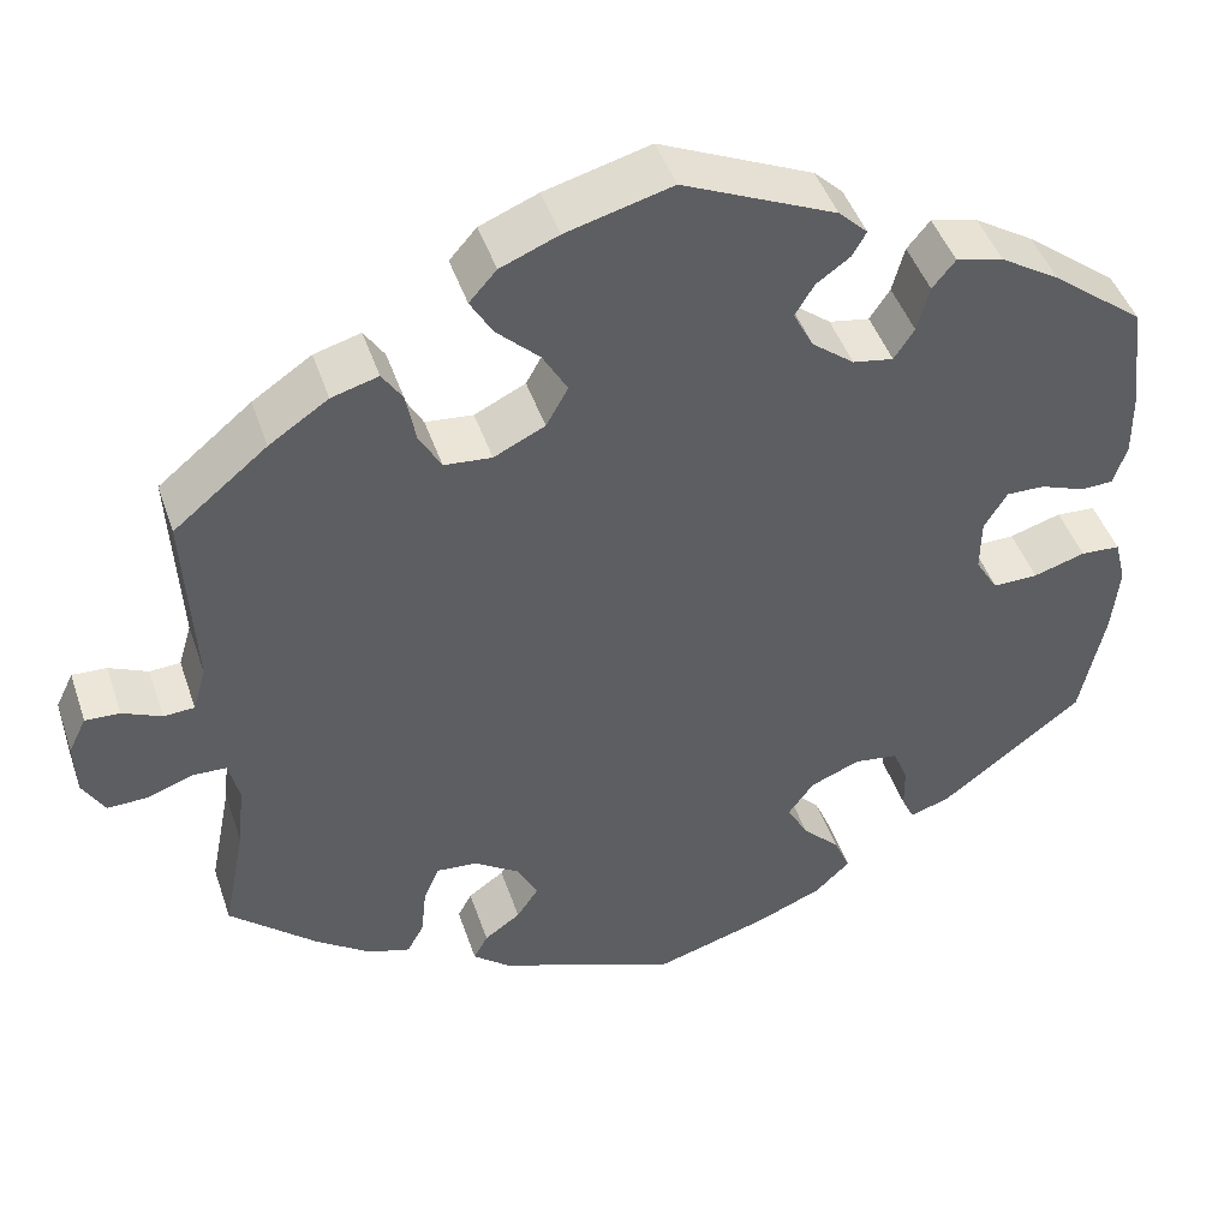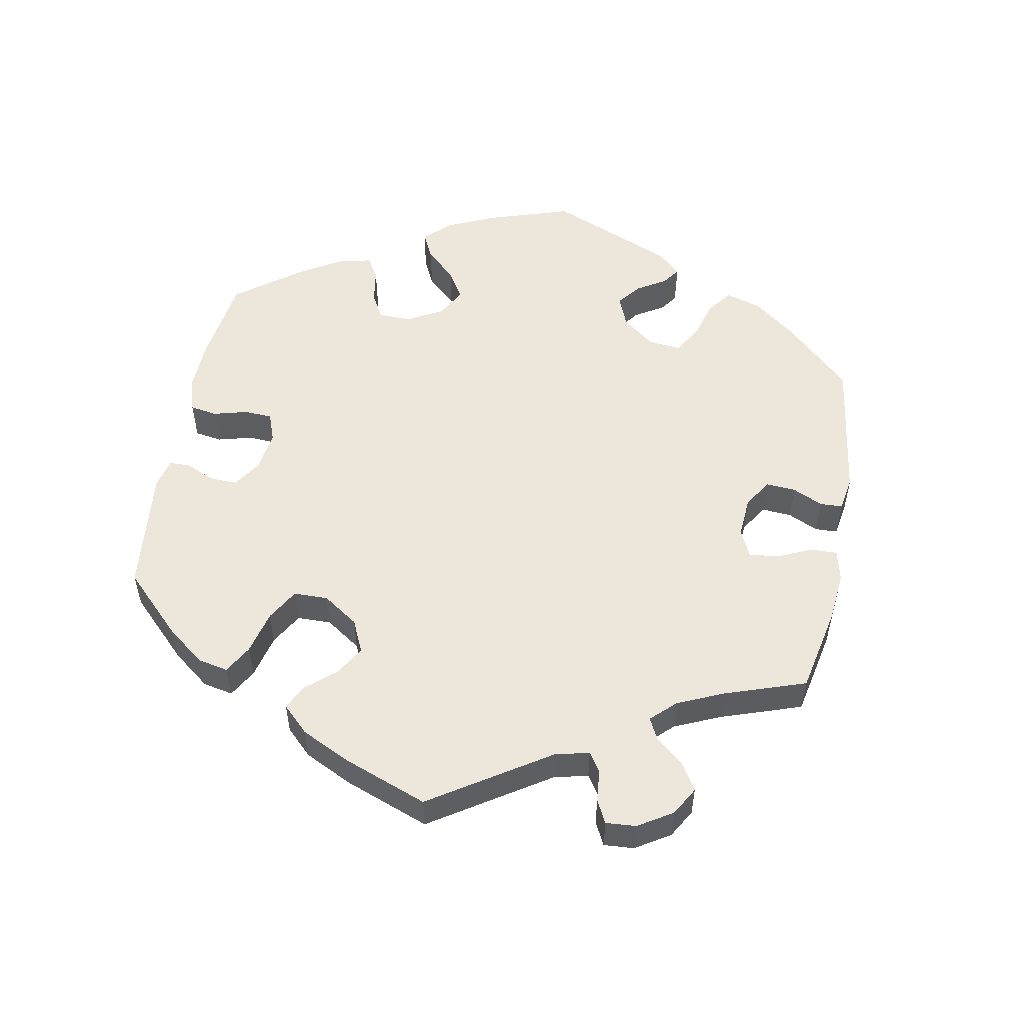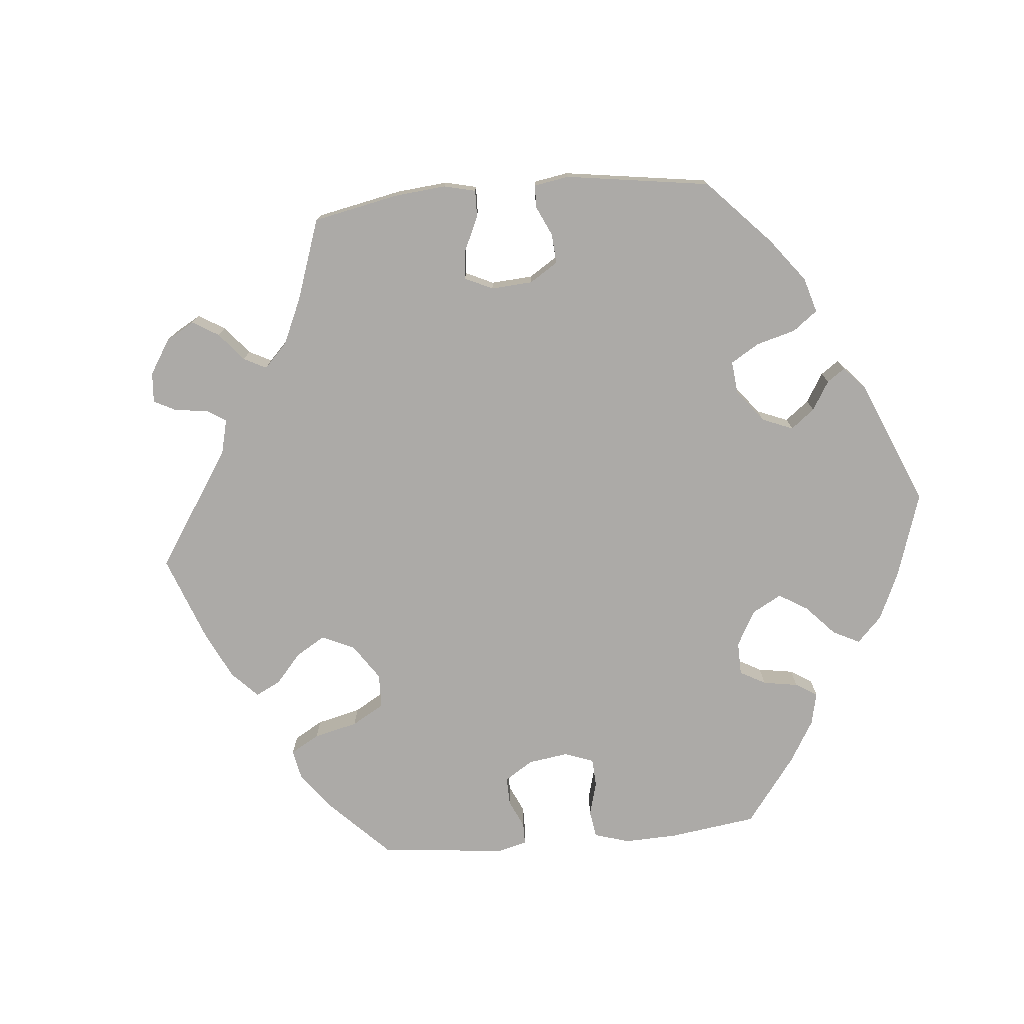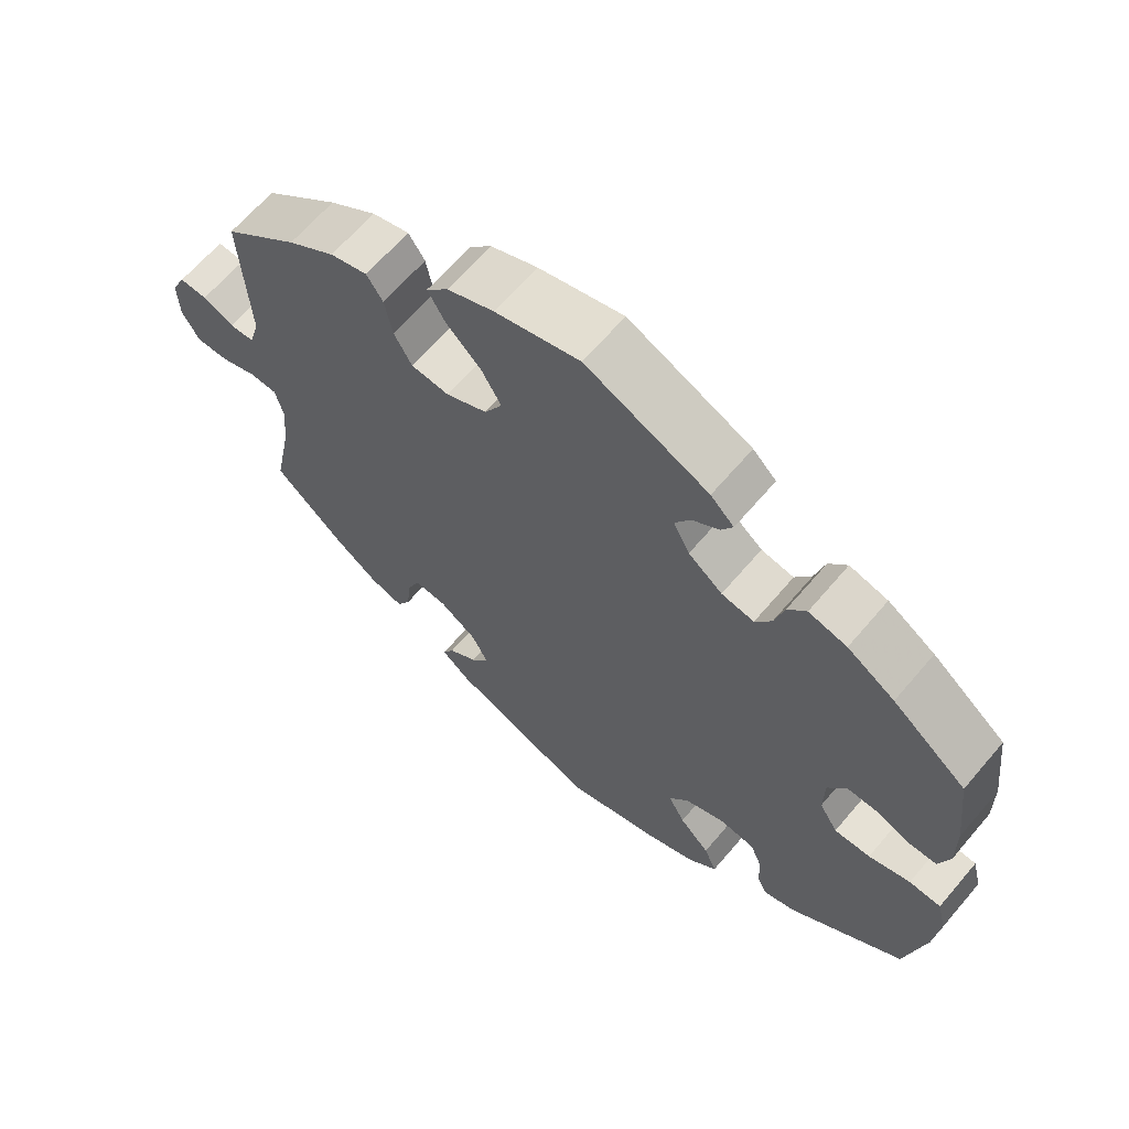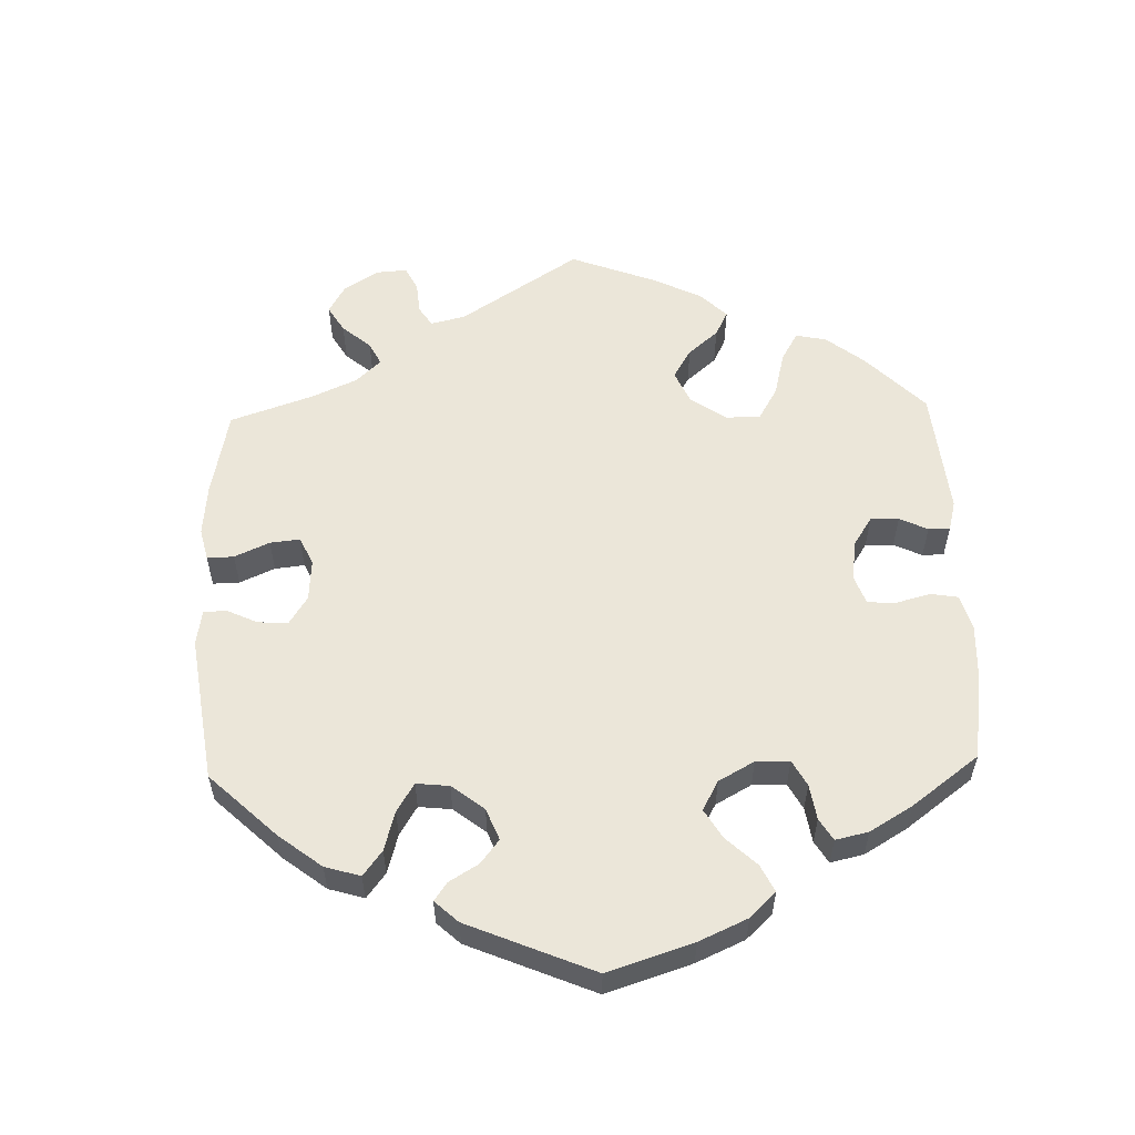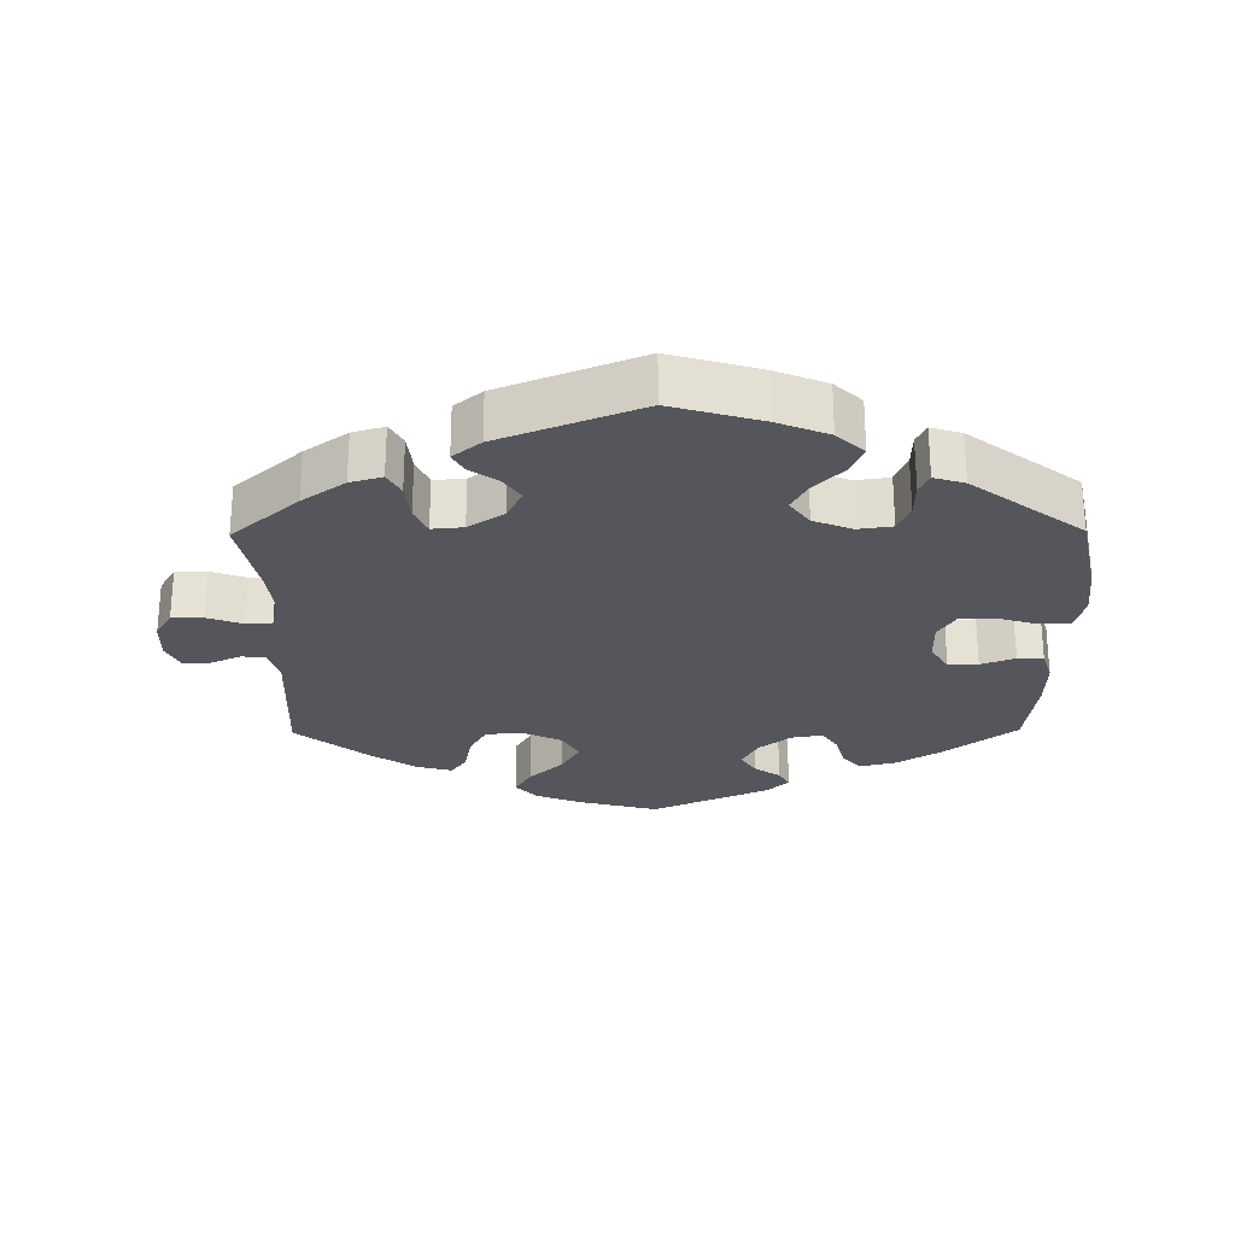
<metadata>
{"format":"obj","ext":"obj","renderer":"f3d","projection":"perspective","resolution":1024,"background":"white","views":[{"elev":45.6,"azim":161.7,"up":"+Z"},{"elev":53.5,"azim":70.6,"up":"+Y"},{"elev":-76.1,"azim":155.2,"up":"+Y"},{"elev":65.0,"azim":-139.6,"up":"+Z"},{"elev":56.6,"azim":-121.7,"up":"+Y"},{"elev":-26.2,"azim":-179.4,"up":"+Y"}]}
</metadata>
<code>
v 0.677 0.07 -0.034
v 0.115 0.07 0.387
v -0.315 0.07 -0.418
v 0.375 0.07 -0.443
v 0.679 0.07 0.027
v 0.537 0.07 0.31
v 0.12 0.07 0.588
v 0.198 0.07 0.314
v 0.285 0.07 -0.324
v -0.202 0.07 0.336
v -0.432 0.07 0.392
v 0.504 0.07 -0.108
v 0.252 0.07 0.319
v 0.309 0.07 -0.422
v -0.45 0.07 0.082
v -0.185 0.07 -0.425
v 0.205 0.07 -0.538
v -0.285 0.07 0.415
v 0 0.07 -0.62
v 0.541 0.07 0.048
v 0.23 0.07 -0.474
v 0.554 0.07 -0.057
v -0.405 0.07 -0.064
v 0.576 0.07 0.046
v 0.659 0.07 0.068
v 0 0.07 0.62
v -0.131 0.07 0.419
v -0.161 0.07 -0.381
v -0.154 0.07 0.374
v -0.314 0.07 -0.367
v 0.328 0.07 -0.457
v 0.164 0.07 -0.408
v 0.192 0.07 0.483
v -0.19 0.07 -0.341
v 0.217 0.07 0.526
v 0.512 0.07 -0.183
v 0.186 0.07 0.561
v -0.565 0.07 -0.179
v -0.329 0.07 -0.448
v -0.552 0.07 0.186
v -0.456 0.07 -0.063
v 0.526 0.07 0.099
v 0.516 0.07 -0.059
v -0.5 0.07 0.063
v -0.374 0.07 -0.434
v -0.537 0.07 0.31
v -0.228 0.07 -0.469
v 0.189 0.07 -0.445
v 0.606 0.07 -0.076
v -0.206 0.07 -0.55
v 0.364 0.07 0.442
v 0.14 0.07 0.342
v 0.143 0.07 0.436
v -0.537 0.07 -0.31
v -0.553 0.07 0.112
v -0.131 0.07 -0.581
v -0.246 0.07 -0.512
v 0.239 0.07 -0.328
v 0.652 0.07 -0.077
v 0.288 0.07 0.422
v 0.187 0.07 -0.363
v -0.174 0.07 0.542
v -0.56 0.07 -0.048
v -0.379 0.07 -0.021
v 0.303 0.07 -0.365
v 0.311 0.07 0.457
v 0.277 0.07 0.364
v -0.365 0.07 0.434
v -0.515 0.07 -0.045
v 0.537 0.07 -0.31
v -0.248 0.07 0.328
v 0.438 0.07 -0.398
v 0.246 0.07 -0.504
v 0.62 0.07 0.066
v -0.191 0.07 0.482
v -0.271 0.07 0.363
v -0.538 0.07 0.064
v -0.406 0.07 0.083
v -0.573 0.07 -0.1
v -0.153 0.07 0.455
v -0.297 0.07 -0.325
v -0.311 0.07 0.447
v -0.207 0.07 0.51
v 0.431 0.07 0.397
v -0.247 0.07 -0.318
v -0.38 0.07 0.04
v 0.677 -0 -0.034
v 0.115 -0 0.387
v -0.315 -0 -0.418
v 0.375 -0 -0.443
v 0.679 -0 0.027
v 0.537 -0 0.31
v 0.12 -0 0.588
v 0.198 -0 0.314
v 0.285 -0 -0.324
v -0.202 -0 0.336
v -0.432 -0 0.392
v 0.504 -0 -0.108
v 0.252 -0 0.319
v 0.309 -0 -0.422
v -0.45 -0 0.082
v -0.185 -0 -0.425
v 0.205 -0 -0.538
v -0.285 -0 0.415
v 0 -0 -0.62
v 0.541 -0 0.048
v 0.23 -0 -0.474
v 0.554 -0 -0.057
v -0.405 -0 -0.064
v 0.576 -0 0.046
v 0.659 -0 0.068
v 0 -0 0.62
v -0.131 -0 0.419
v -0.161 -0 -0.381
v -0.154 -0 0.374
v -0.314 -0 -0.367
v 0.328 -0 -0.457
v 0.164 -0 -0.408
v 0.192 -0 0.483
v -0.19 -0 -0.341
v 0.217 -0 0.526
v 0.512 -0 -0.183
v 0.186 -0 0.561
v -0.565 -0 -0.179
v -0.329 -0 -0.448
v -0.552 -0 0.186
v -0.456 -0 -0.063
v 0.526 -0 0.099
v 0.516 -0 -0.059
v -0.5 -0 0.063
v -0.374 -0 -0.434
v -0.537 -0 0.31
v -0.228 -0 -0.469
v 0.189 -0 -0.445
v 0.606 -0 -0.076
v -0.206 -0 -0.55
v 0.364 -0 0.442
v 0.14 -0 0.342
v 0.143 -0 0.436
v -0.537 -0 -0.31
v -0.553 -0 0.112
v -0.131 -0 -0.581
v -0.246 -0 -0.512
v 0.239 -0 -0.328
v 0.652 -0 -0.077
v 0.288 -0 0.422
v 0.187 -0 -0.363
v -0.174 -0 0.542
v -0.56 -0 -0.048
v -0.379 -0 -0.021
v 0.303 -0 -0.365
v 0.311 -0 0.457
v 0.277 -0 0.364
v -0.365 -0 0.434
v -0.515 -0 -0.045
v 0.537 -0 -0.31
v -0.248 -0 0.328
v 0.438 -0 -0.398
v 0.246 -0 -0.504
v 0.62 -0 0.066
v -0.191 -0 0.482
v -0.271 -0 0.363
v -0.538 -0 0.064
v -0.406 -0 0.083
v -0.573 -0 -0.1
v -0.153 -0 0.455
v -0.297 -0 -0.325
v -0.311 -0 0.447
v -0.207 -0 0.51
v 0.431 -0 0.397
v -0.247 -0 -0.318
v -0.38 -0 0.04
f 48 21 73 17
f 32 48 17 19
f 61 32 19 56
f 4 31 14 65
f 4 65 9
f 36 70 72 4
f 12 36 4 9
f 43 12 9 58
f 1 59 49 22
f 1 22 43
f 5 1 43
f 24 74 25 5
f 20 24 5 43
f 42 20 43 58
f 67 60 66 51
f 13 67 51 84
f 37 35 33 53
f 37 53 2
f 7 37 2
f 26 7 2
f 62 26 2
f 80 75 83 62
f 27 80 62 2
f 29 27 2 52
f 68 82 18 76
f 68 76 71
f 11 68 71
f 46 11 71
f 40 46 71
f 55 40 71 10
f 15 44 77 55
f 78 15 55 10
f 79 63 69 41
f 79 41 23
f 38 79 23
f 54 38 23
f 45 54 23 64
f 30 3 39 45
f 81 30 45 64
f 50 57 47 16
f 50 16 28
f 56 50 28
f 61 56 28
f 58 61 28 34
f 42 58 34 85
f 13 84 6 42
f 8 13 42 85
f 86 78 10 29
f 86 29 52 8
f 64 86 8
f 85 81 64 8
f 103 159 107 134
f 105 103 134 118
f 142 105 118 147
f 151 100 117 90
f 95 151 90
f 90 158 156 122
f 95 90 122 98
f 144 95 98 129
f 108 135 145 87
f 129 108 87
f 129 87 91
f 91 111 160 110
f 129 91 110 106
f 144 129 106 128
f 137 152 146 153
f 170 137 153 99
f 139 119 121 123
f 88 139 123
f 88 123 93
f 88 93 112
f 88 112 148
f 148 169 161 166
f 88 148 166 113
f 138 88 113 115
f 162 104 168 154
f 157 162 154
f 157 154 97
f 157 97 132
f 157 132 126
f 96 157 126 141
f 141 163 130 101
f 96 141 101 164
f 127 155 149 165
f 109 127 165
f 109 165 124
f 109 124 140
f 150 109 140 131
f 131 125 89 116
f 150 131 116 167
f 102 133 143 136
f 114 102 136
f 114 136 142
f 114 142 147
f 120 114 147 144
f 171 120 144 128
f 128 92 170 99
f 171 128 99 94
f 115 96 164 172
f 94 138 115 172
f 94 172 150
f 94 150 167 171
f 56 142 136 50
f 50 136 143 57
f 57 143 133 47
f 47 133 102 16
f 16 102 114 28
f 28 114 120 34
f 34 120 171 85
f 85 171 167 81
f 81 167 116 30
f 30 116 89 3
f 3 89 125 39
f 39 125 131 45
f 45 131 140 54
f 54 140 124 38
f 38 124 165 79
f 79 165 149 63
f 63 149 155 69
f 69 155 127 41
f 41 127 109 23
f 23 109 150 64
f 64 150 172 86
f 86 172 164 78
f 78 164 101 15
f 15 101 130 44
f 44 130 163 77
f 77 163 141 55
f 55 141 126 40
f 40 126 132 46
f 46 132 97 11
f 11 97 154 68
f 68 154 168 82
f 82 168 104 18
f 18 104 162 76
f 76 162 157 71
f 71 157 96 10
f 10 96 115 29
f 29 115 113 27
f 27 113 166 80
f 80 166 161 75
f 75 161 169 83
f 83 169 148 62
f 62 148 112 26
f 26 112 93 7
f 7 93 123 37
f 37 123 121 35
f 35 121 119 33
f 33 119 139 53
f 53 139 88 2
f 2 88 138 52
f 52 138 94 8
f 8 94 99 13
f 13 99 153 67
f 67 153 146 60
f 60 146 152 66
f 66 152 137 51
f 51 137 170 84
f 84 170 92 6
f 6 92 128 42
f 42 128 106 20
f 20 106 110 24
f 24 110 160 74
f 74 160 111 25
f 25 111 91 5
f 5 91 87 1
f 1 87 145 59
f 59 145 135 49
f 49 135 108 22
f 22 108 129 43
f 43 129 98 12
f 12 98 122 36
f 36 122 156 70
f 70 156 158 72
f 72 158 90 4
f 4 90 117 31
f 31 117 100 14
f 14 100 151 65
f 65 151 95 9
f 9 95 144 58
f 58 144 147 61
f 61 147 118 32
f 32 118 134 48
f 48 134 107 21
f 21 107 159 73
f 73 159 103 17
f 17 103 105 19
f 19 105 142 56

</code>
